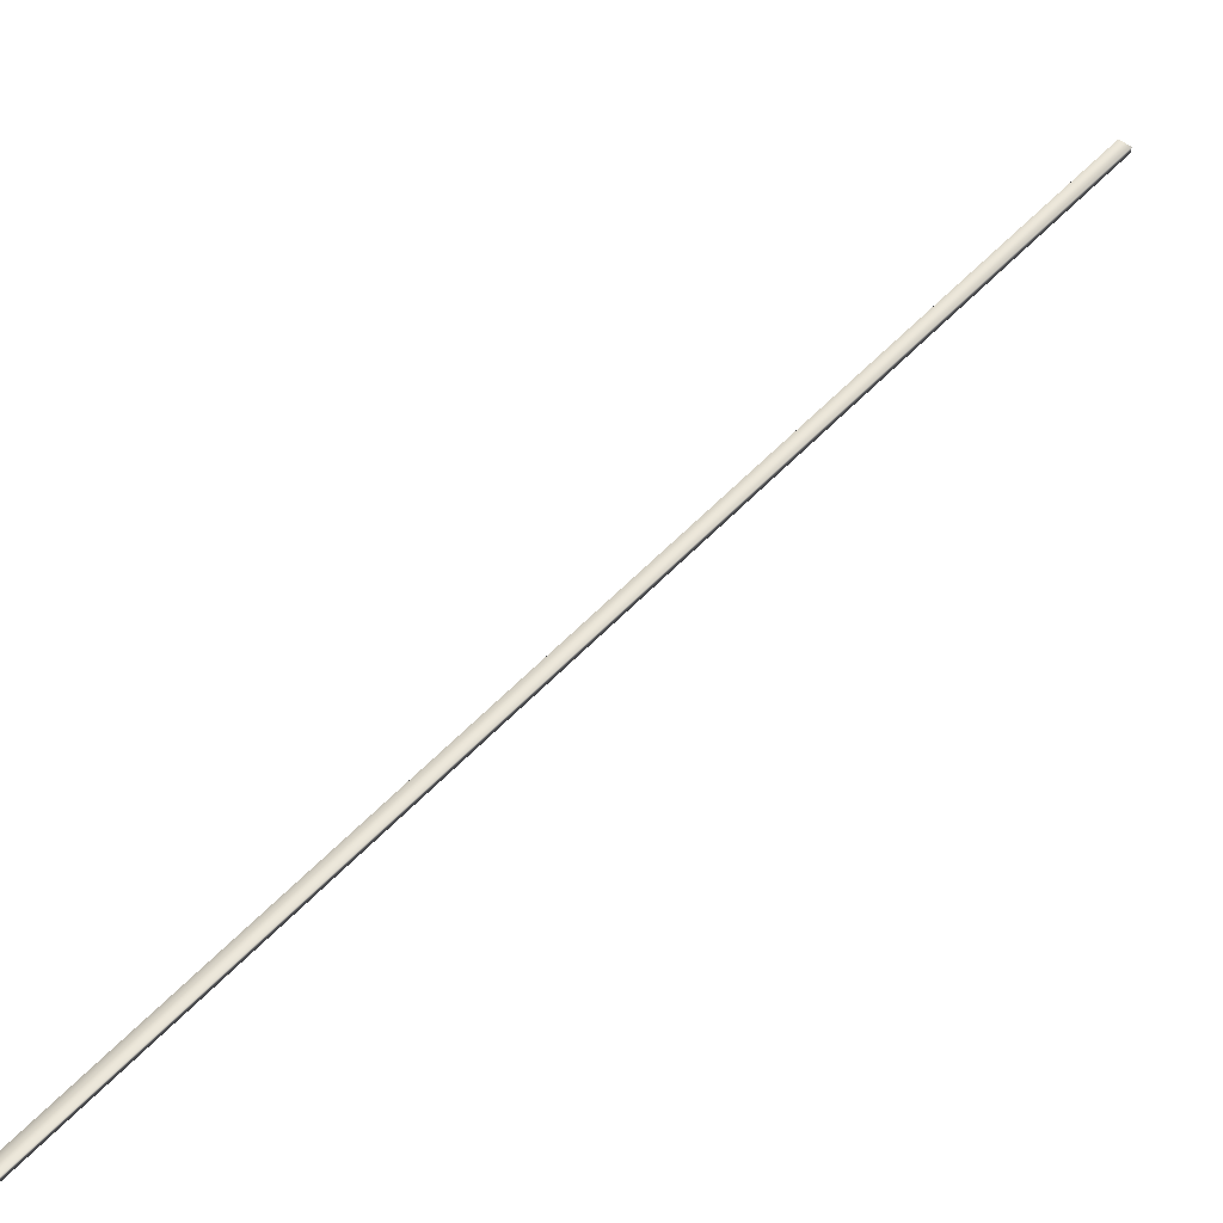
<metadata>
{"format":"obj","ext":"obj","renderer":"f3d","projection":"perspective","resolution":1024,"background":"white","views":[{"elev":50.8,"azim":-168.0,"up":"+Y"}]}
</metadata>
<code>
v 10.48 38.75 114
v 10.48 38.77 114
v 8.595 38.75 117.4
v 8.595 38.77 117.4
v 8.559 38.77 117.4
v 8.559 38.75 117.4
v 10.45 38.75 113.9
v 10.45 38.77 113.9
f 1 2 3
f 3 2 4
f 5 6 4
f 4 6 3
f 1 3 7
f 7 3 6
f 2 8 4
f 4 8 5
f 2 1 8
f 8 1 7
f 8 7 5
f 5 7 6

</code>
